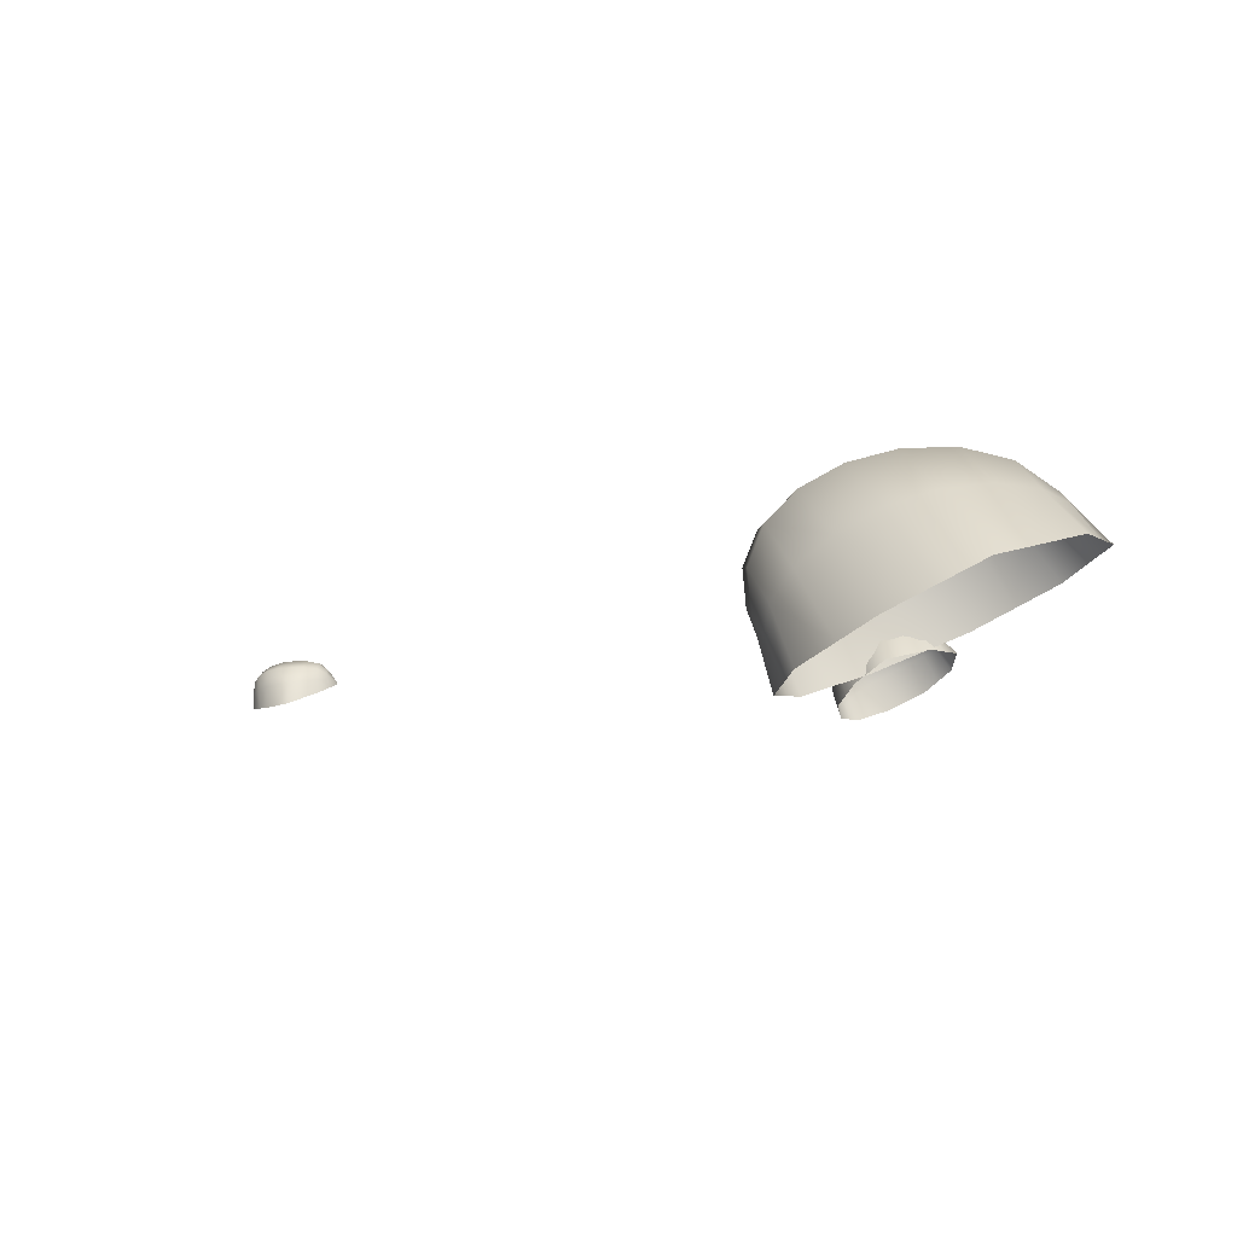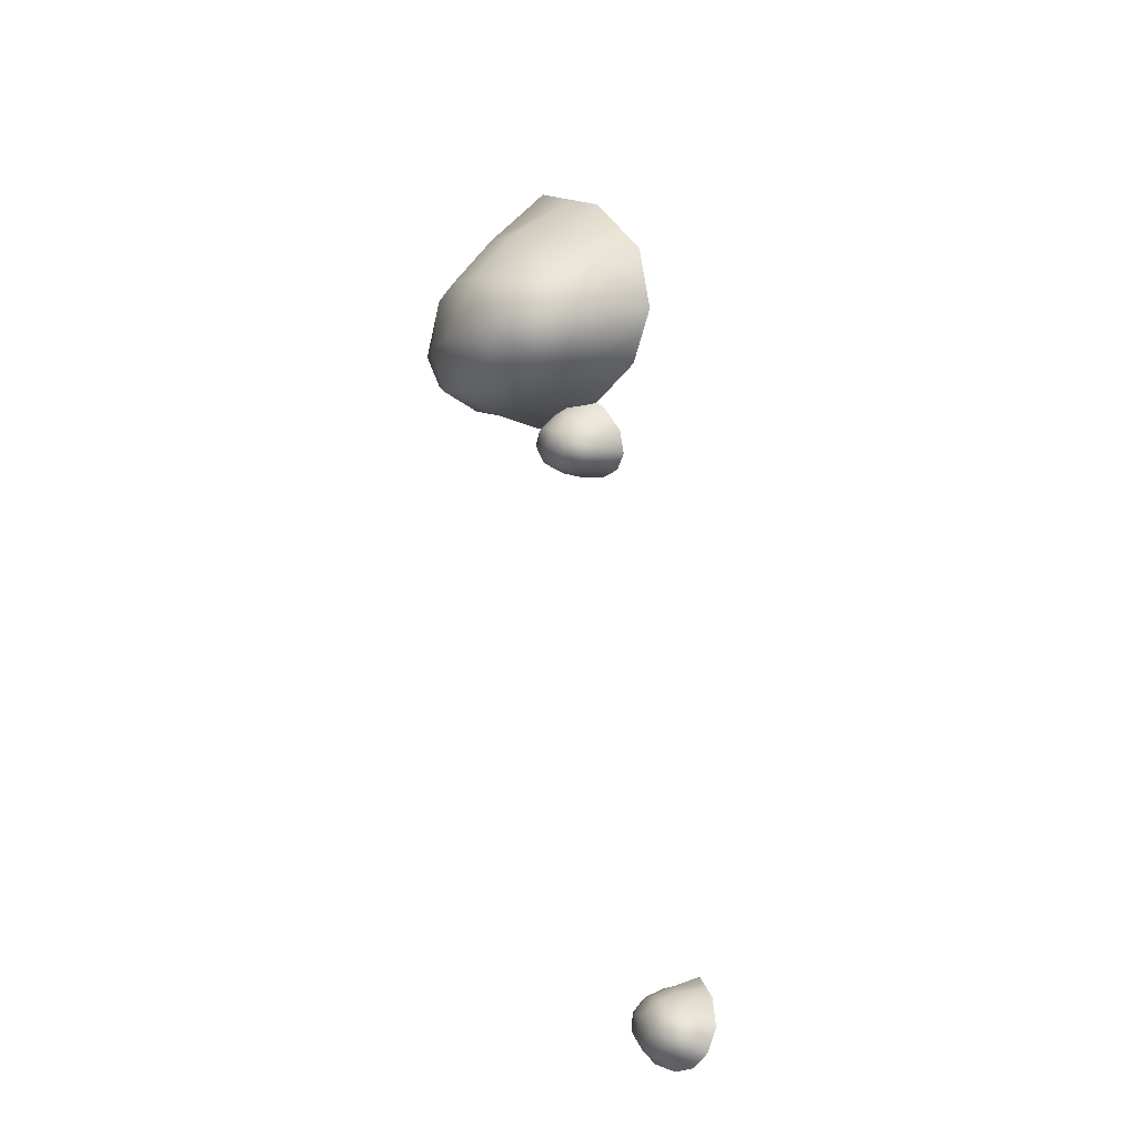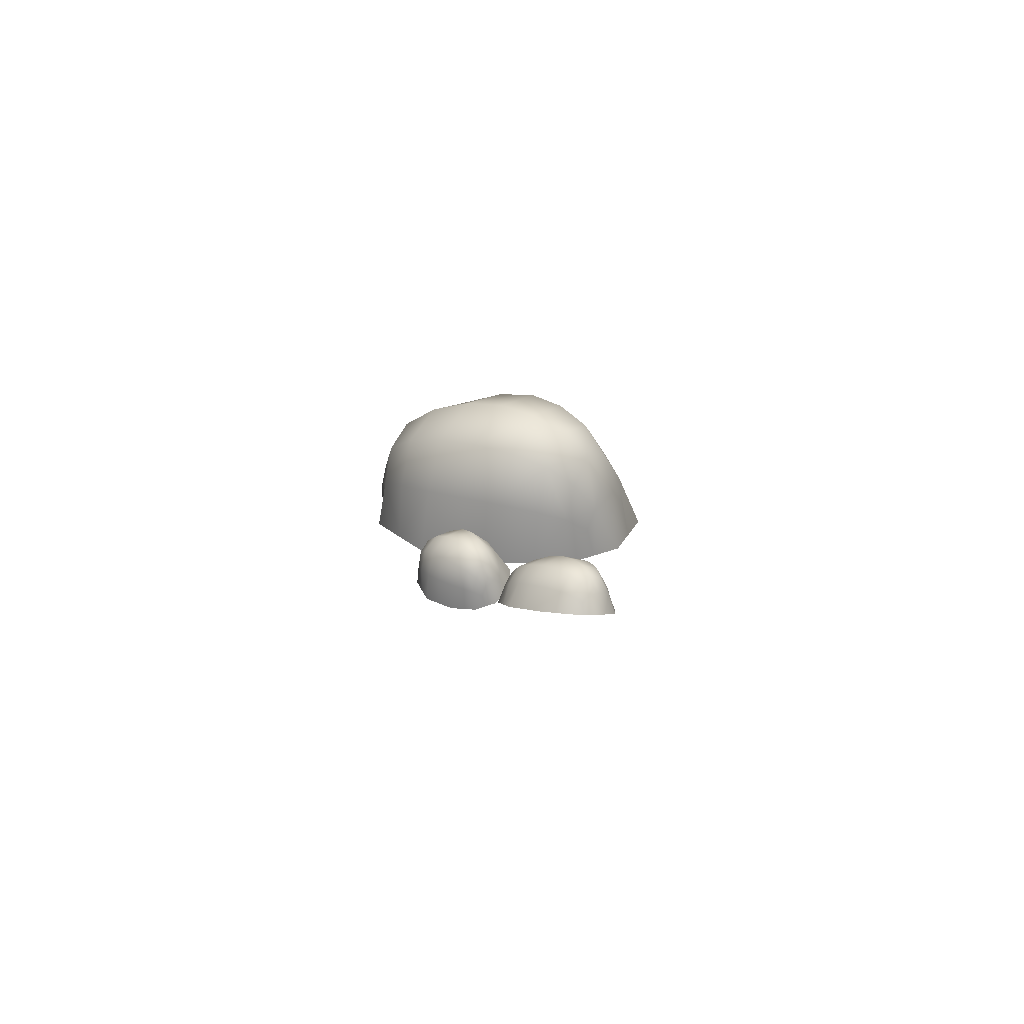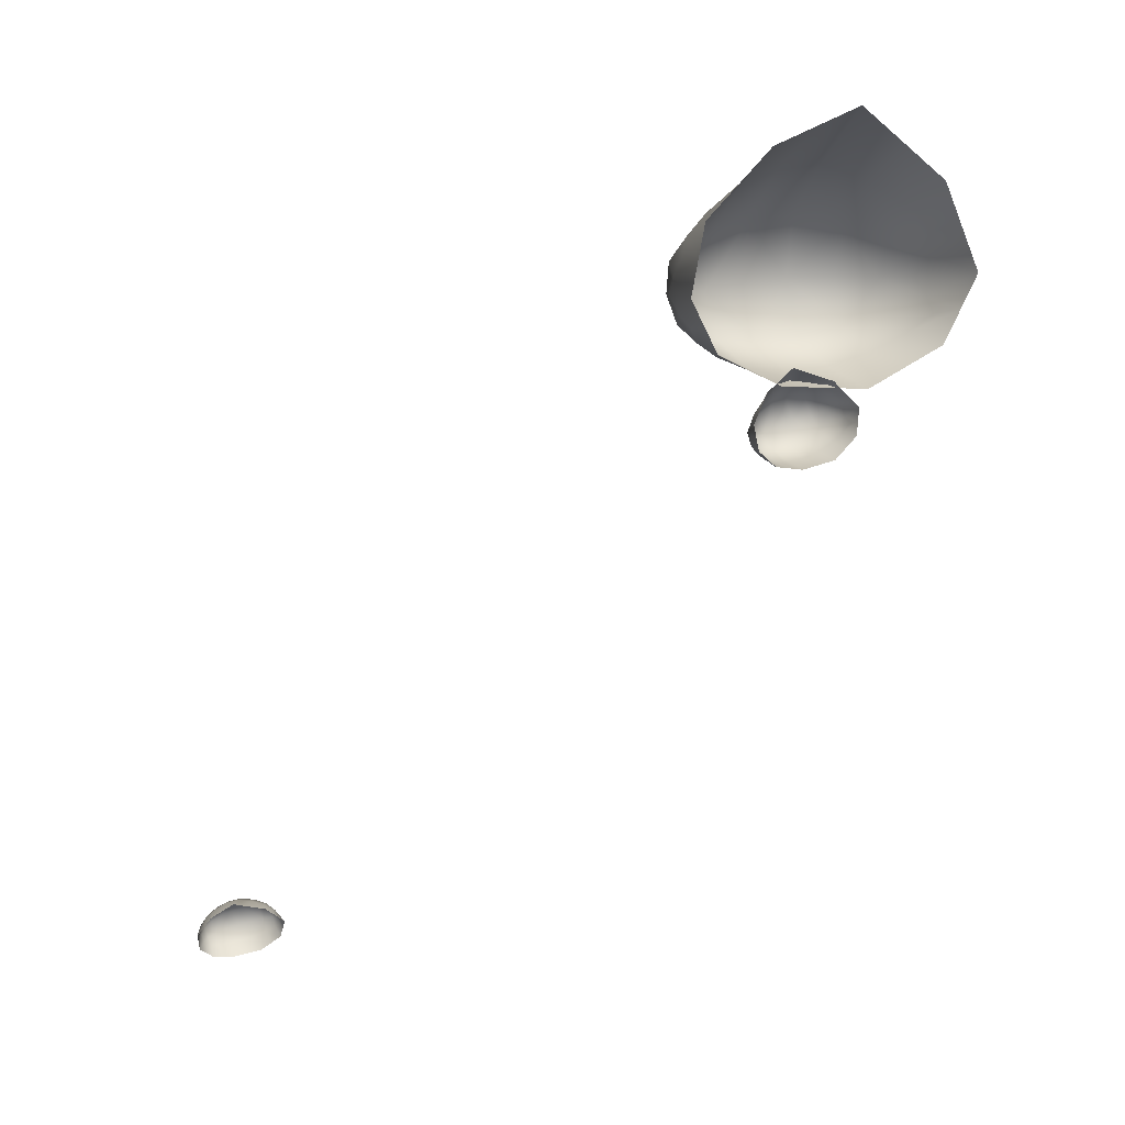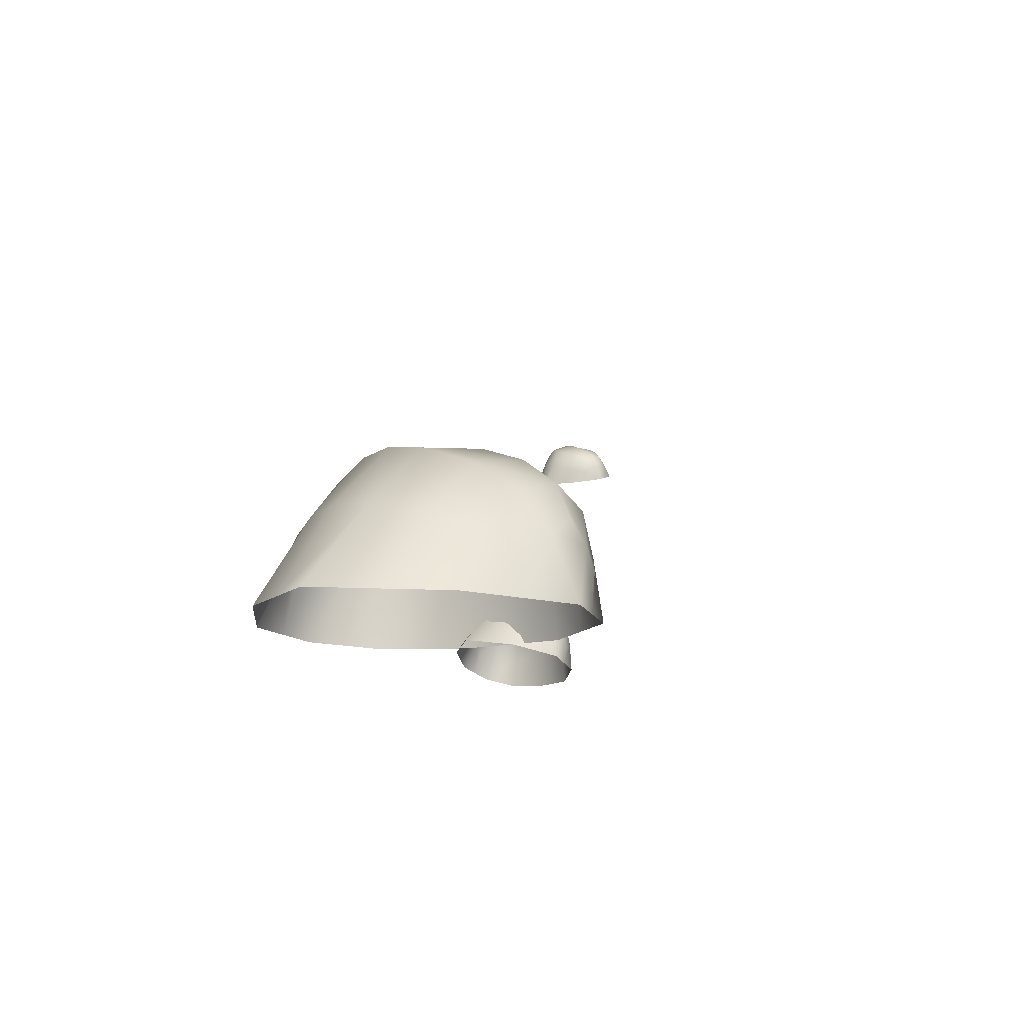
<metadata>
{"format":"obj","ext":"obj","renderer":"f3d","projection":"perspective","resolution":1024,"background":"white","views":[{"elev":77.6,"azim":-25.5,"up":"+Z"},{"elev":-8.0,"azim":-132.7,"up":"+Z"},{"elev":23.8,"azim":-148.1,"up":"+Y"},{"elev":20.1,"azim":-23.0,"up":"+Z"},{"elev":-12.7,"azim":43.3,"up":"+Y"}]}
</metadata>
<code>
g Rocks3
v 2.286 11.71 49.52
v 2.057 12.3 49.48
v 2.46 12.07 49.36
v 1.841 11.83 49.7
v 1.346 11.96 49.77
v 1.594 12.5 49.51
v 1.62 11.24 49.81
v 1.05 11.25 50.02
v 2.19 11.23 49.6
v 1.84 12.76 48.98
v 2.262 12.54 49.04
v 2.411 12.51 48.55
v 2.597 12.28 49.04
v 2.695 12.24 48.69
v 2.025 12.72 48.4
v 1.188 12.67 49.39
v 0.9348 12.11 49.64
v 0.5909 12.24 49.38
v 0.828 12.78 49.18
v 0.671 11.39 49.75
v 0.2919 11.54 49.48
v 1.592 12.85 48.28
v 1.422 12.92 48.85
v 1.025 12.99 48.71
v 0.5004 12.79 48.94
v 0.299 12.32 49.08
v 0.09504 12.33 48.79
v 0.2447 12.69 48.69
v 0.07995 11.69 49.11
v -0.132 11.85 48.73
v 0.3824 12.83 48.44
v 0.6664 12.96 48.57
v 0.7782 12.87 48.14
v 0.4632 12.73 48.11
v 0.5004 12.48 47.87
v 0.8172 12.54 47.83
v 0.1003 12.45 48.43
v 0.01471 12.26 48.53
v -0.07715 11.96 48.4
v -0.02231 12.06 48.06
v 0.2333 12.47 48.09
v 0.2102 12.61 48.31
v 0.1003 12.45 48.43
v -0.02231 12.06 48.06
v 0.2333 12.47 48.09
v 0.2905 12.36 47.93
v 0.2084 12.1 47.85
v 0.4391 12.13 47.65
v -0.02231 12.06 48.06
v 2.719 12 48.42
v 2.458 11.75 47.93
v 2.783 11.61 48.21
v 2.46 12.2 48.2
v 2.091 12.37 48.01
v 2.132 11.89 47.66
v 2.411 12.51 48.55
v 2.025 12.72 48.4
v 2.695 12.24 48.69
v 1.667 11.98 47.59
v 1.656 12.49 47.89
v 1.212 12.55 47.83
v 1.201 12.07 47.51
v 1.592 12.85 48.28
v 1.161 12.91 48.19
v 1.025 12.99 48.71
v 0.7782 12.87 48.14
v 0.6664 12.96 48.57
v 0.8198 12.1 47.58
v 0.8172 12.54 47.83
v 0.5004 12.48 47.87
v 0.4391 12.13 47.65
v 2.819 11.88 48.79
v 2.827 11.79 48.59
v 2.836 11.49 48.56
v 2.889 11.36 48.9
v 2.539 11.29 49.25
v 2.547 11.59 49.32
v 2.688 11.78 49.18
v 2.889 11.36 48.9
v 2.688 11.78 49.18
v 2.753 11.98 49.01
v 2.819 11.88 48.79
v 2.889 11.36 48.9
v 21.53 2.623 74.42
v 20.34 4.671 73.61
v 21.59 3.809 73.16
v 20.3 3.113 75.24
v 18.82 3.474 75.8
v 18.86 5.23 73.91
v 20.25 0.9633 76.76
v 18.77 1.032 77.99
v 21.73 0.8949 75.54
v 18.88 5.588 71.76
v 20.33 5.045 71.76
v 21.53 4.231 71.81
v 17.42 5.525 73.78
v 17.38 3.671 75.69
v 16.04 3.669 75.19
v 16.1 5.498 73.46
v 17.31 1.048 77.48
v 15.85 1.064 76.98
v 16.07 5.763 71.61
v 17.42 5.841 71.66
v 14.93 5.09 73.21
v 14.86 3.432 74.61
v 14 2.992 74.03
v 14.05 4.264 73.02
v 14.77 1.057 75.95
v 13.68 1.049 74.93
v 22.33 2.607 72.87
v 22.33 2.607 72.87
v 22.21 2.039 73.75
v 22.37 0.8369 74.06
v 23.01 0.7789 72.59
v 22.2 3.164 72.01
v 22.27 2.536 71.51
v 21.53 4.231 71.81
v 20.35 4.372 70.3
v 21.52 3.652 70.8
v 20.33 5.045 71.76
v 18.88 5.588 71.76
v 18.93 4.771 70.04
v 19.05 3.006 69.47
v 20.44 2.788 69.83
v 20.56 0.749 69.85
v 21.55 2.431 70.42
v 21.87 0.7382 70.42
v 19.26 0.7599 69.27
v 17.44 4.927 70
v 17.42 5.841 71.66
v 16.07 5.763 71.61
v 16.06 4.824 70.17
v 17.76 0.7979 69.47
v 17.58 3.092 69.45
v 16.18 3.041 69.73
v 16.26 0.836 69.67
v 14.94 4.45 70.56
v 14.93 5.313 71.72
v 14.1 4.529 71.92
v 14.12 3.754 71.11
v 14.93 5.09 73.21
v 14.05 4.264 73.02
v 15.19 0.8766 70.26
v 15.04 2.848 70.21
v 14.22 2.517 70.81
v 14.13 0.9173 70.85
v 13.65 2.685 71.75
v 13.67 3.449 72.16
v 13.58 2.982 72.85
v 13.22 0.9907 72.66
v 13.67 0.954 71.75
v 13.76 2.052 71.42
v 13.65 2.685 71.75
v 13.22 0.9907 72.66
v 14 2.992 74.03
v 13.58 2.982 72.85
v 13.59 2.382 73.54
v 13.45 1.02 73.79
v 13.22 0.9907 72.66
v 13.68 1.049 74.93
v 22.33 2.607 72.87
v 22.27 2.536 71.51
v 23.01 0.7789 72.59
v 22.2 3.164 72.01
v 22.27 2.536 71.51
v 22.19 1.929 71.11
v 22.44 0.7585 71.5
v 23.01 0.7789 72.59
v 18.09 1.319 69.26
v 17.76 2.035 68.86
v 18.25 1.677 68.85
v 17.57 1.564 69.41
v 16.98 1.726 69.44
v 17.21 2.253 68.81
v 17.37 0.8445 69.92
v 16.72 0.9523 70.17
v 18.02 0.7367 69.67
v 17.44 2.194 68.1
v 17.95 2.011 68.25
v 18.37 1.718 68.39
v 16.71 2.325 68.62
v 16.48 1.76 69.26
v 16.05 1.681 68.96
v 16.27 2.253 68.38
v 16.24 0.8767 69.86
v 15.77 0.8011 69.55
v 15.87 2.039 68.19
v 15.69 1.504 68.65
v 15.43 1.253 68.38
v 15.57 1.668 68.04
v 15.49 0.6765 69.11
v 15.21 0.5518 68.66
v 15.4 1.128 67.95
v 15.33 0.9531 68.19
v 15.24 0.4276 68.27
v 18.53 1.186 68.84
v 18.53 1.186 68.84
v 18.39 1.039 69.12
v 18.4 0.5897 69.25
v 18.78 0.4428 68.83
v 18.58 1.325 68.54
v 18.65 1.028 68.38
v 18.78 0.4428 68.83
v 18.46 1.39 68.06
v 18.37 1.718 68.39
v 18.1 1.605 67.78
v 18.46 1.39 68.06
v 17.95 2.011 68.25
v 17.44 2.194 68.1
v 17.62 1.706 67.55
v 17.71 0.9483 67.39
v 18.16 0.9278 67.65
v 18.19 0.1153 67.68
v 18.5 0.8664 67.95
v 18.59 0.1954 68
v 17.78 0.03517 67.37
v 17.1 1.73 67.38
v 16.93 2.252 67.92
v 16.45 2.184 67.77
v 16.59 1.673 67.3
v 16.71 2.325 68.62
v 16.27 2.253 68.38
v 17.21 2.253 68.81
v 17.22 0.03375 67.28
v 17.18 0.9469 67.24
v 16.66 0.9193 67.19
v 16.67 0.03233 67.2
v 16.14 1.533 67.32
v 16.03 1.987 67.69
v 15.7 1.673 67.68
v 15.78 1.286 67.43
v 15.87 2.039 68.19
v 15.57 1.668 68.04
v 16.22 0.07912 67.28
v 16.2 0.8608 67.23
v 15.83 0.7651 67.35
v 15.78 0.1259 67.37
v 15.54 0.9073 67.6
v 15.51 1.252 67.73
v 15.4 1.128 67.95
v 15.27 0.3035 67.87
v 15.53 0.2147 67.62
v 15.6 0.6258 67.51
v 15.54 0.9073 67.6
v 15.27 0.3035 67.87
v 18.65 1.028 68.38
v 18.65 0.7452 68.25
v 18.69 0.3191 68.42
v 18.78 0.4428 68.83
v 15.4 1.128 67.95
v 15.24 0.4276 68.27
v 15.27 0.3035 67.87
v 15.33 0.9531 68.19
g Rocks3_0
f -251 -252 -253
f -252 -250 -253
f -249 -250 -252
f -248 -249 -252
f -247 -250 -249
f -253 -250 -247
f -246 -247 -249
f -245 -253 -247
f -248 -252 -244
f -252 -243 -244
f -244 -243 -242
f -242 -243 -241
f -251 -241 -252
f -241 -243 -252
f -240 -242 -241
f -239 -244 -242
f -248 -238 -249
f -248 -244 -238
f -238 -237 -249
f -236 -237 -238
f -235 -236 -238
f -234 -237 -236
f -246 -249 -234
f -249 -237 -234
f -233 -234 -236
f -239 -232 -244
f -232 -231 -244
f -244 -231 -238
f -230 -231 -232
f -235 -238 -230
f -238 -231 -230
f -235 -229 -236
f -235 -230 -229
f -229 -228 -236
f -227 -228 -229
f -226 -227 -229
f -225 -228 -227
f -233 -236 -225
f -236 -228 -225
f -224 -225 -227
f -226 -229 -223
f -229 -222 -223
f -230 -222 -229
f -223 -222 -221
f -220 -223 -221
f -220 -221 -219
f -221 -218 -219
f -226 -217 -227
f -217 -216 -227
f -215 -216 -217
f -224 -227 -215
f -227 -216 -215
f -214 -215 -217
f -220 -213 -223
f -213 -212 -223
f -211 -212 -213
f -226 -223 -211
f -223 -212 -211
f -210 -211 -213
f -220 -219 -209
f -219 -208 -209
f -207 -208 -219
f -209 -208 -207
f -206 -207 -219
f -205 -209 -207
f -202 -203 -204
f -203 -201 -204
f -200 -201 -203
f -199 -200 -203
f -198 -201 -200
f -204 -201 -198
f -197 -198 -200
f -196 -204 -198
f -199 -195 -200
f -195 -194 -200
f -193 -194 -195
f -192 -193 -195
f -191 -194 -193
f -197 -200 -191
f -200 -194 -191
f -190 -191 -193
f -190 -189 -191
f -190 -188 -189
f -190 -193 -188
f -188 -187 -189
f -192 -186 -193
f -186 -185 -193
f -193 -185 -188
f -184 -185 -186
f -183 -184 -186
f -196 -182 -204
f -182 -181 -204
f -180 -181 -182
f -204 -181 -180
f -179 -180 -182
f -202 -204 -180
f -245 -178 -253
f -178 -177 -253
f -176 -177 -178
f -253 -177 -176
f -175 -176 -178
f -251 -253 -176
f -251 -174 -241
f -174 -173 -241
f -172 -173 -174
f -241 -173 -172
f -171 -172 -174
f -240 -241 -172
f -168 -169 -170
f -169 -167 -170
f -166 -167 -169
f -165 -166 -169
f -164 -167 -166
f -170 -167 -164
f -163 -164 -166
f -162 -170 -164
f -165 -169 -161
f -169 -160 -161
f -168 -159 -169
f -159 -160 -169
f -165 -158 -166
f -165 -161 -158
f -158 -157 -166
f -156 -157 -158
f -155 -156 -158
f -154 -157 -156
f -163 -166 -154
f -166 -157 -154
f -153 -154 -156
f -155 -158 -152
f -158 -151 -152
f -161 -151 -158
f -155 -150 -156
f -155 -152 -150
f -150 -149 -156
f -148 -149 -150
f -147 -148 -150
f -146 -149 -148
f -153 -156 -146
f -156 -149 -146
f -145 -146 -148
f -168 -144 -159
f -168 -170 -143
f -170 -142 -143
f -141 -142 -170
f -143 -142 -141
f -162 -141 -170
f -140 -143 -141
f -144 -139 -159
f -138 -139 -144
f -135 -136 -137
f -136 -134 -137
f -133 -134 -136
f -132 -133 -136
f -132 -136 -131
f -136 -130 -131
f -131 -130 -129
f -129 -130 -128
f -135 -128 -136
f -128 -130 -136
f -127 -129 -128
f -126 -131 -129
f -132 -125 -133
f -132 -131 -125
f -125 -124 -133
f -123 -124 -125
f -122 -123 -125
f -126 -121 -131
f -121 -120 -131
f -131 -120 -125
f -119 -120 -121
f -122 -125 -119
f -125 -120 -119
f -118 -119 -121
f -122 -117 -123
f -122 -119 -117
f -117 -116 -123
f -115 -116 -117
f -114 -115 -117
f -113 -116 -115
f -123 -116 -113
f -112 -113 -115
f -118 -111 -119
f -111 -110 -119
f -119 -110 -117
f -109 -110 -111
f -114 -117 -109
f -117 -110 -109
f -108 -109 -111
f -114 -107 -115
f -107 -106 -115
f -105 -106 -107
f -112 -115 -105
f -115 -106 -105
f -104 -105 -107
f -108 -103 -109
f -103 -102 -109
f -101 -102 -103
f -114 -109 -101
f -109 -102 -101
f -100 -101 -103
f -112 -98 -99
f -98 -97 -99
f -96 -97 -98
f -99 -97 -96
f -95 -96 -98
f -94 -99 -96
f -91 -92 -93
f -135 -137 -92
f -137 -90 -92
f -135 -89 -128
f -89 -88 -128
f -87 -88 -89
f -128 -88 -87
f -86 -87 -89
f -127 -128 -87
f -83 -84 -85
f -84 -82 -85
f -81 -82 -84
f -80 -81 -84
f -79 -82 -81
f -85 -82 -79
f -78 -79 -81
f -77 -85 -79
f -80 -84 -76
f -84 -75 -76
f -83 -74 -84
f -74 -75 -84
f -80 -73 -81
f -73 -72 -81
f -71 -72 -73
f -70 -71 -73
f -69 -72 -71
f -78 -81 -69
f -81 -72 -69
f -68 -69 -71
f -70 -67 -71
f -67 -66 -71
f -65 -66 -67
f -64 -65 -67
f -63 -66 -65
f -68 -71 -63
f -71 -66 -63
f -62 -63 -65
f -64 -61 -65
f -61 -60 -65
f -62 -65 -59
f -65 -60 -59
f -83 -58 -74
f -83 -85 -57
f -85 -56 -57
f -55 -56 -85
f -57 -56 -55
f -77 -55 -85
f -54 -57 -55
f -58 -53 -74
f -52 -53 -58
f -74 -53 -52
f -51 -52 -58
f -50 -74 -52
f -47 -48 -49
f -48 -46 -49
f -45 -46 -48
f -44 -45 -48
f -44 -48 -43
f -48 -42 -43
f -43 -42 -41
f -41 -42 -40
f -47 -40 -48
f -40 -42 -48
f -39 -41 -40
f -38 -43 -41
f -44 -37 -45
f -44 -43 -37
f -37 -36 -45
f -35 -36 -37
f -34 -35 -37
f -33 -36 -35
f -45 -36 -33
f -32 -33 -35
f -31 -45 -33
f -38 -30 -43
f -30 -29 -43
f -43 -29 -37
f -28 -29 -30
f -34 -37 -28
f -37 -29 -28
f -27 -28 -30
f -34 -26 -35
f -34 -28 -26
f -26 -25 -35
f -24 -25 -26
f -23 -24 -26
f -22 -25 -24
f -32 -35 -22
f -35 -25 -22
f -21 -22 -24
f -27 -20 -28
f -20 -19 -28
f -28 -19 -26
f -18 -19 -20
f -23 -26 -18
f -26 -19 -18
f -17 -18 -20
f -23 -16 -24
f -16 -15 -24
f -14 -15 -16
f -21 -24 -14
f -24 -15 -14
f -13 -14 -16
f -17 -12 -18
f -12 -11 -18
f -10 -11 -12
f -23 -18 -10
f -18 -11 -10
f -9 -10 -12
f -47 -8 -40
f -8 -7 -40
f -6 -7 -8
f -40 -7 -6
f -5 -6 -8
f -39 -40 -6
f -2 -3 -4
f -3 -1 -4

</code>
